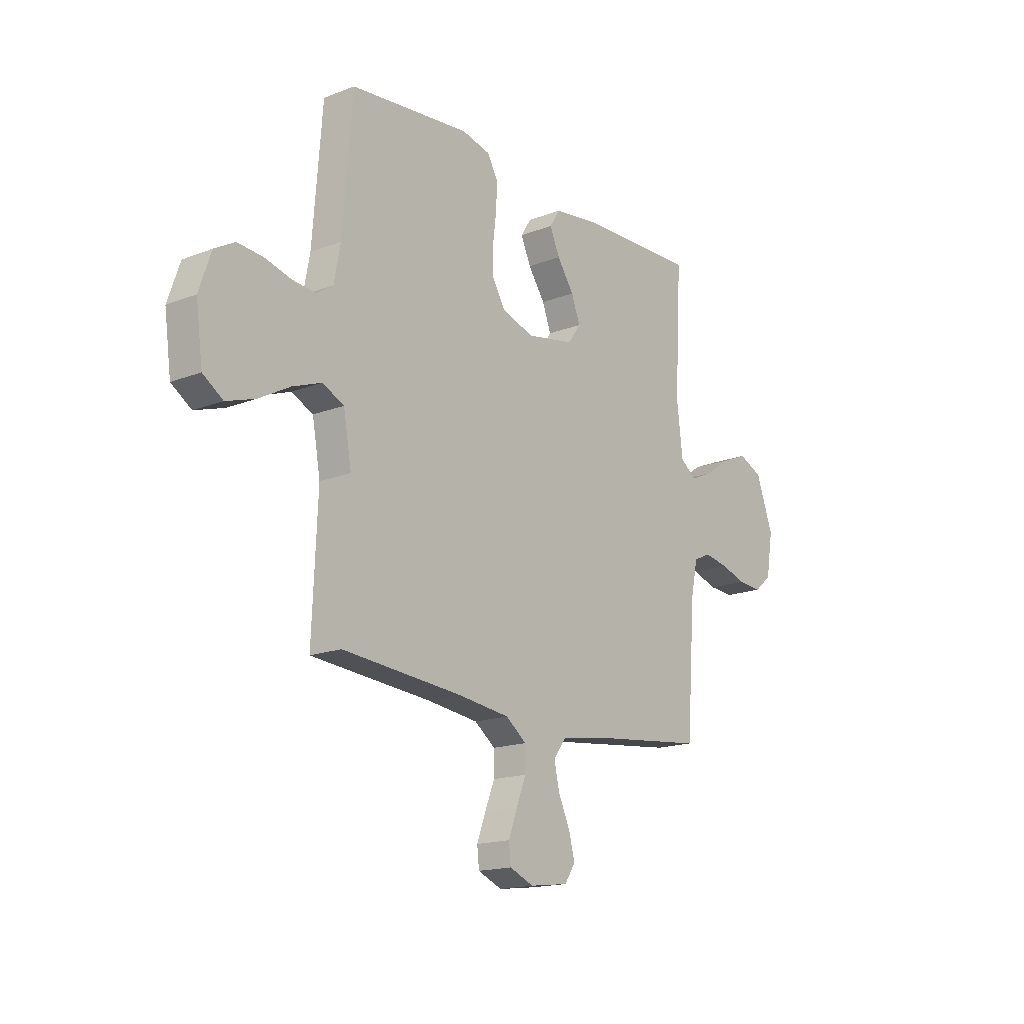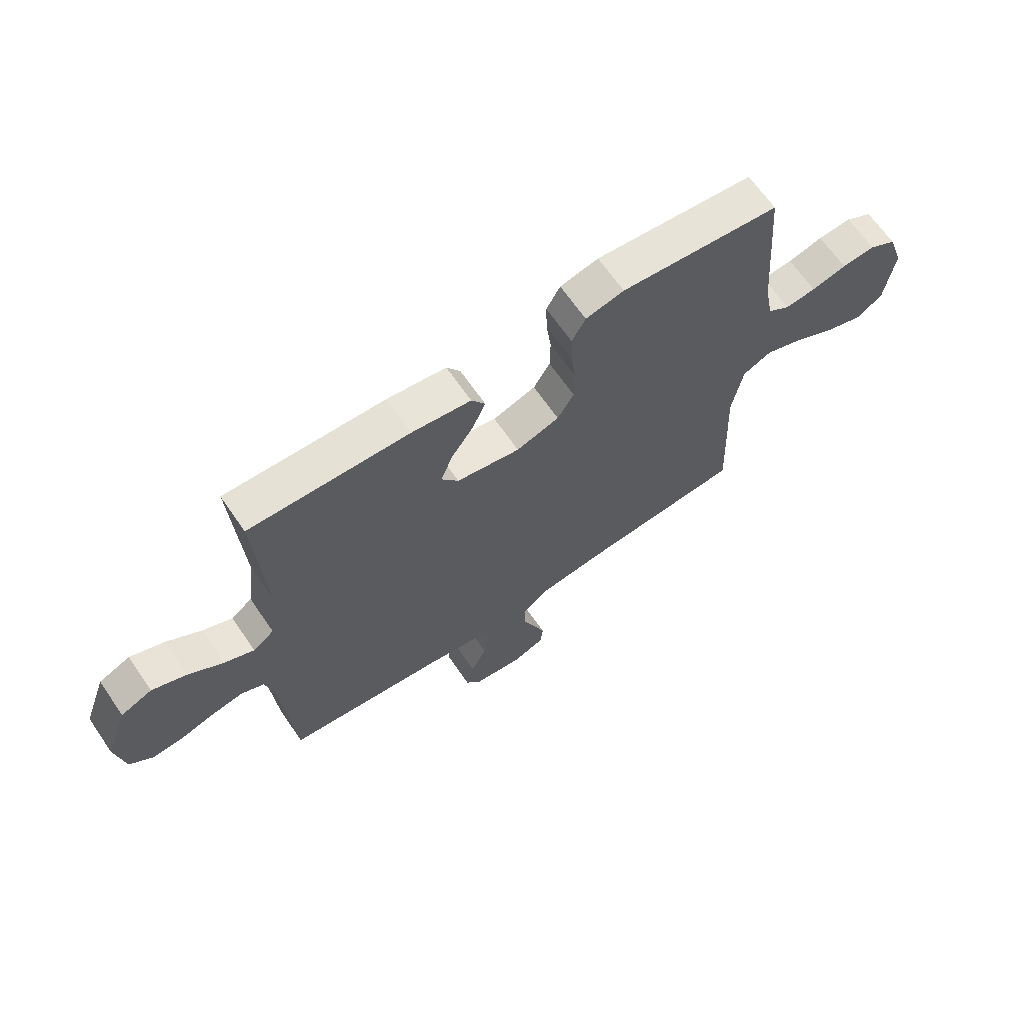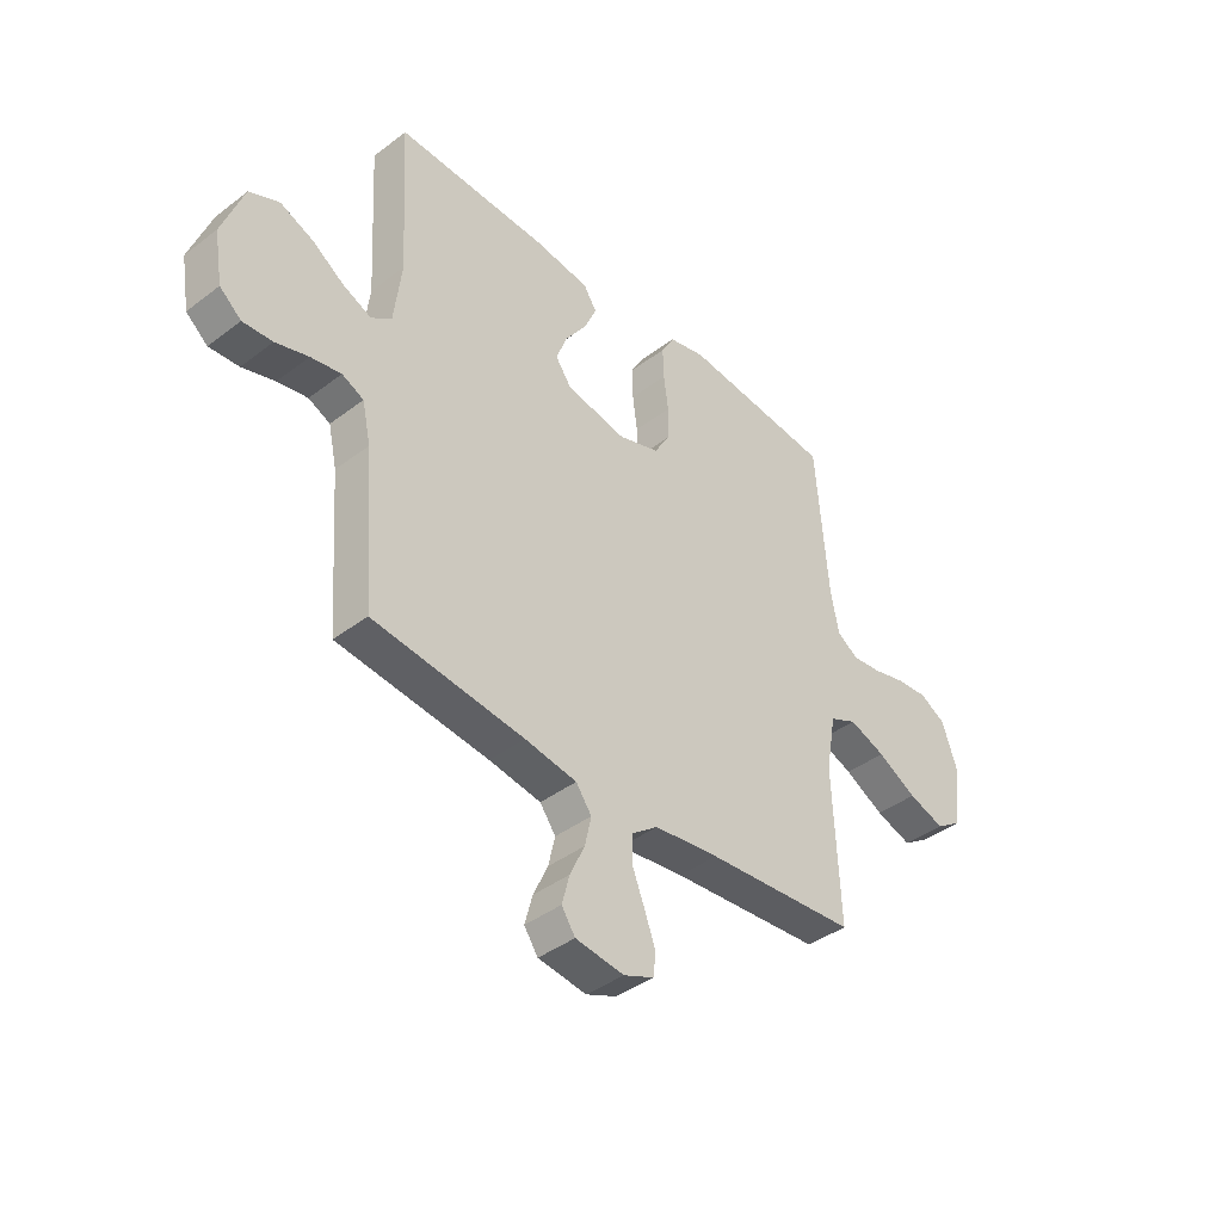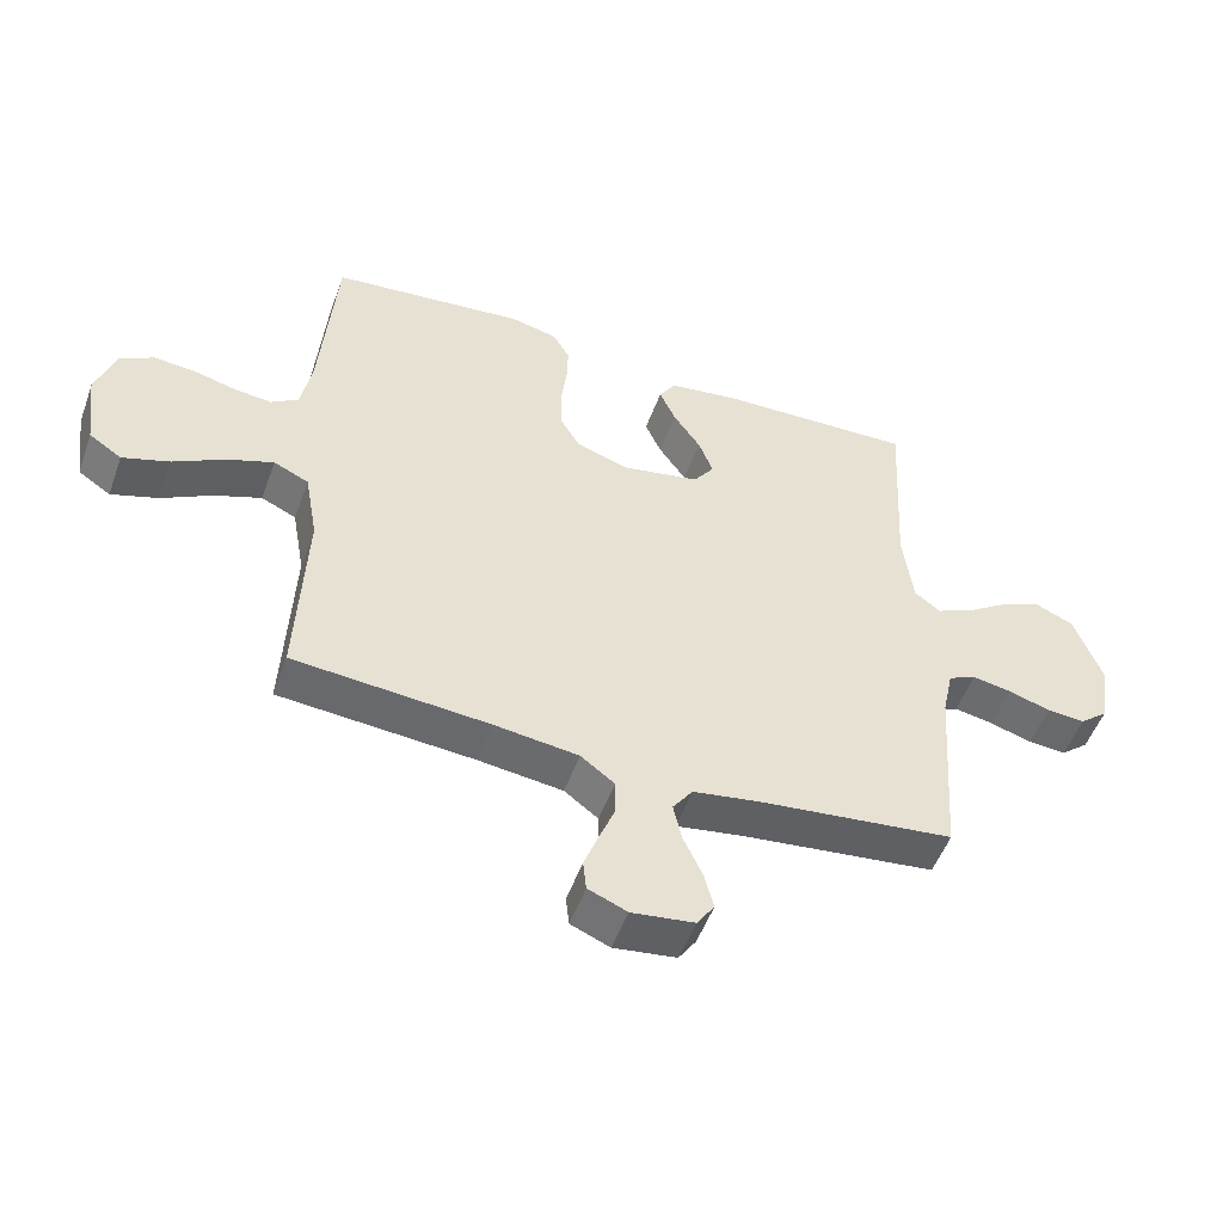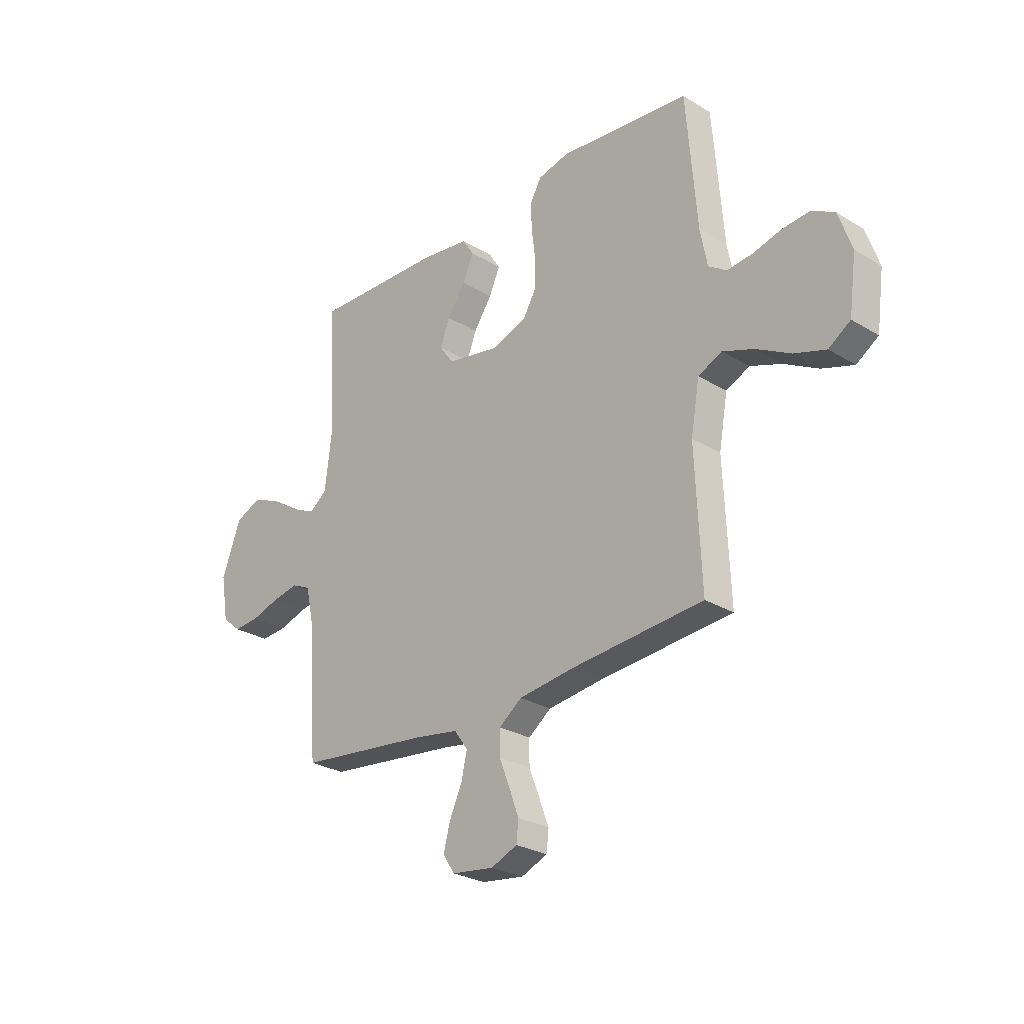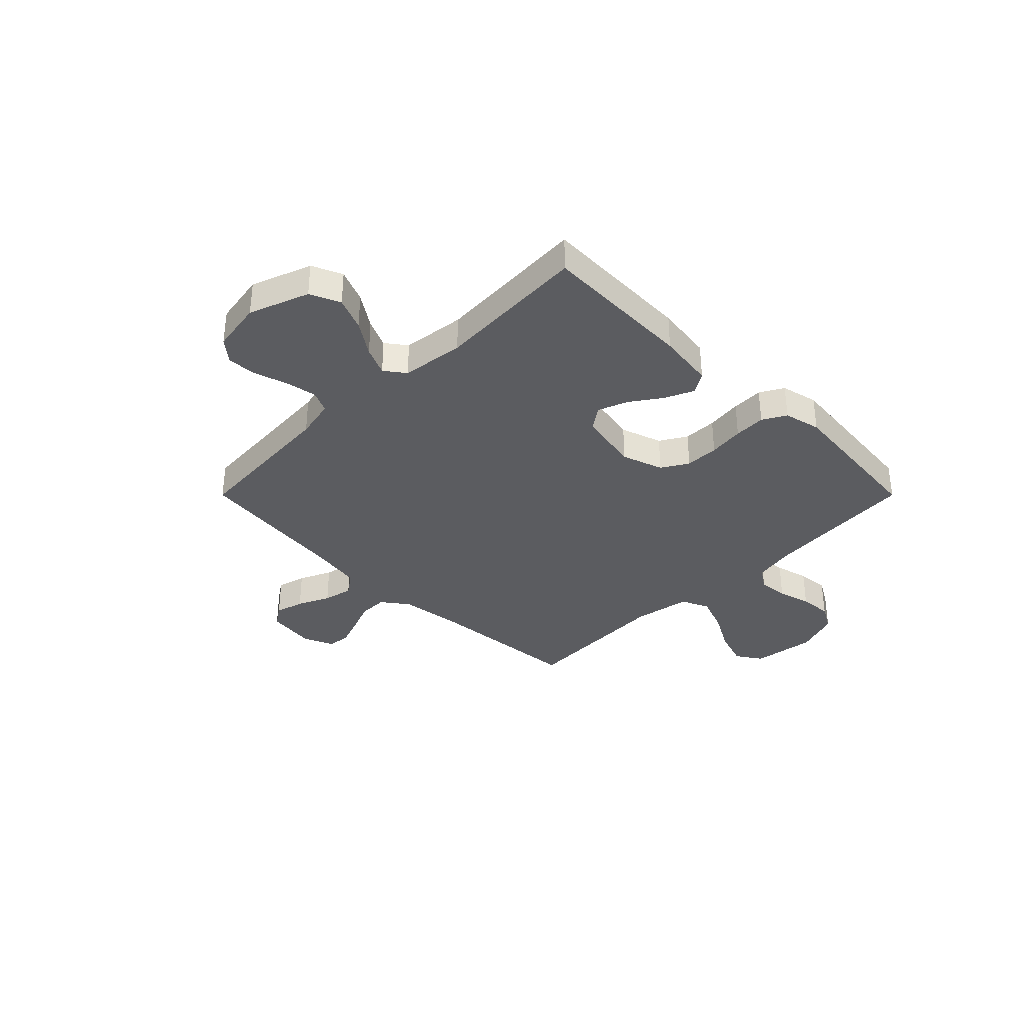
<metadata>
{"format":"obj","ext":"obj","renderer":"f3d","projection":"perspective","resolution":1024,"background":"white","views":[{"elev":-16.8,"azim":128.1,"up":"+Z"},{"elev":66.1,"azim":-34.5,"up":"+Z"},{"elev":-40.7,"azim":-47.1,"up":"+Z"},{"elev":-51.7,"azim":160.3,"up":"+Z"},{"elev":-27.1,"azim":46.8,"up":"+Z"},{"elev":-35.0,"azim":-45.0,"up":"+Y"}]}
</metadata>
<code>
v 0.5 0.07 -0.5
v 0.2 0.07 -0.524
v 0.071 0.07 -0.54
v 0.019 0.07 -0.579
v 0.019 0.07 -0.635
v 0.043 0.07 -0.696
v 0.065 0.07 -0.755
v 0.06 0.07 -0.801
v 0 0.07 -0.826
v -0.096 0.07 -0.813
v -0.123 0.07 -0.773
v -0.108 0.07 -0.716
v -0.079 0.07 -0.653
v -0.066 0.07 -0.595
v -0.097 0.07 -0.552
v -0.2 0.07 -0.535
v -0.5 0.07 -0.5
v -0.522 0.07 -0.2
v -0.539 0.07 -0.122
v -0.582 0.07 -0.102
v -0.642 0.07 -0.113
v -0.707 0.07 -0.133
v -0.766 0.07 -0.137
v -0.809 0.07 -0.101
v -0.826 0.07 0
v -0.783 0.07 0.117
v -0.724 0.07 0.143
v -0.659 0.07 0.116
v -0.594 0.07 0.072
v -0.538 0.07 0.047
v -0.498 0.07 0.077
v -0.483 0.07 0.2
v -0.5 0.07 0.5
v -0.2 0.07 0.49
v -0.089 0.07 0.475
v -0.063 0.07 0.434
v -0.088 0.07 0.378
v -0.13 0.07 0.317
v -0.152 0.07 0.259
v -0.12 0.07 0.214
v 0 0.07 0.191
v 0.081 0.07 0.218
v 0.112 0.07 0.27
v 0.113 0.07 0.336
v 0.104 0.07 0.406
v 0.102 0.07 0.468
v 0.128 0.07 0.514
v 0.2 0.07 0.531
v 0.5 0.07 0.5
v 0.524 0.07 0.2
v 0.54 0.07 0.116
v 0.582 0.07 0.088
v 0.64 0.07 0.094
v 0.706 0.07 0.111
v 0.769 0.07 0.116
v 0.82 0.07 0.087
v 0.85 0.07 0
v 0.833 0.07 -0.124
v 0.783 0.07 -0.157
v 0.711 0.07 -0.133
v 0.633 0.07 -0.09
v 0.561 0.07 -0.063
v 0.507 0.07 -0.088
v 0.487 0.07 -0.2
v 0.5 0 -0.5
v 0.2 0 -0.524
v 0.071 0 -0.54
v 0.019 0 -0.579
v 0.019 0 -0.635
v 0.043 0 -0.696
v 0.065 0 -0.755
v 0.06 0 -0.801
v 0 0 -0.826
v -0.096 0 -0.813
v -0.123 0 -0.773
v -0.108 0 -0.716
v -0.079 0 -0.653
v -0.066 0 -0.595
v -0.097 0 -0.552
v -0.2 0 -0.535
v -0.5 0 -0.5
v -0.522 0 -0.2
v -0.539 0 -0.122
v -0.582 0 -0.102
v -0.642 0 -0.113
v -0.707 0 -0.133
v -0.766 0 -0.137
v -0.809 0 -0.101
v -0.826 0 0
v -0.783 0 0.117
v -0.724 0 0.143
v -0.659 0 0.116
v -0.594 0 0.072
v -0.538 0 0.047
v -0.498 0 0.077
v -0.483 0 0.2
v -0.5 0 0.5
v -0.2 0 0.49
v -0.089 0 0.475
v -0.063 0 0.434
v -0.088 0 0.378
v -0.13 0 0.317
v -0.152 0 0.259
v -0.12 0 0.214
v 0 0 0.191
v 0.081 0 0.218
v 0.112 0 0.27
v 0.113 0 0.336
v 0.104 0 0.406
v 0.102 0 0.468
v 0.128 0 0.514
v 0.2 0 0.531
v 0.5 0 0.5
v 0.524 0 0.2
v 0.54 0 0.116
v 0.582 0 0.088
v 0.64 0 0.094
v 0.706 0 0.111
v 0.769 0 0.116
v 0.82 0 0.087
v 0.85 0 0
v 0.833 0 -0.124
v 0.783 0 -0.157
v 0.711 0 -0.133
v 0.633 0 -0.09
v 0.561 0 -0.063
v 0.507 0 -0.088
v 0.487 0 -0.2
f 59 60 61
f 58 59 61
f 57 58 61
f 56 57 61
f 55 56 61
f 54 55 61
f 53 54 61
f 52 53 61 62
f 51 52 62 63
f 48 49 50
f 47 48 50
f 46 47 50
f 45 46 50
f 44 45 50
f 51 63 64
f 50 51 64
f 44 50 64
f 43 44 64
f 36 37 38
f 35 36 38
f 34 35 38
f 33 34 38
f 32 33 38
f 31 32 38 39
f 30 31 39 40
f 27 28 29
f 26 27 29
f 25 26 29
f 24 25 29
f 23 24 29
f 22 23 29
f 21 22 29
f 20 21 29 30
f 30 40 41
f 20 30 41
f 19 20 41
f 16 17 18
f 19 41 42
f 18 19 42
f 16 18 42
f 15 16 42
f 11 12 13
f 10 11 13
f 9 10 13
f 8 9 13
f 7 8 13
f 6 7 13
f 5 6 13
f 4 5 13 14
f 64 1 2
f 43 64 2
f 42 43 2
f 14 15 42
f 4 14 42
f 3 4 42
f 2 3 42
f 125 124 123
f 125 123 122
f 125 122 121
f 125 121 120
f 125 120 119
f 125 119 118
f 125 118 117
f 126 125 117 116
f 127 126 116 115
f 114 113 112
f 114 112 111
f 114 111 110
f 114 110 109
f 114 109 108
f 128 127 115
f 128 115 114
f 128 114 108
f 128 108 107
f 102 101 100
f 102 100 99
f 102 99 98
f 102 98 97
f 102 97 96
f 103 102 96 95
f 104 103 95 94
f 93 92 91
f 93 91 90
f 93 90 89
f 93 89 88
f 93 88 87
f 93 87 86
f 93 86 85
f 94 93 85 84
f 105 104 94
f 105 94 84
f 105 84 83
f 82 81 80
f 106 105 83
f 106 83 82
f 106 82 80
f 106 80 79
f 77 76 75
f 77 75 74
f 77 74 73
f 77 73 72
f 77 72 71
f 77 71 70
f 77 70 69
f 78 77 69 68
f 66 65 128
f 66 128 107
f 66 107 106
f 106 79 78
f 106 78 68
f 106 68 67
f 106 67 66
f 1 65 66 2
f 2 66 67 3
f 3 67 68 4
f 4 68 69 5
f 5 69 70 6
f 6 70 71 7
f 7 71 72 8
f 8 72 73 9
f 9 73 74 10
f 10 74 75 11
f 11 75 76 12
f 12 76 77 13
f 13 77 78 14
f 14 78 79 15
f 15 79 80 16
f 16 80 81 17
f 17 81 82 18
f 18 82 83 19
f 19 83 84 20
f 20 84 85 21
f 21 85 86 22
f 22 86 87 23
f 23 87 88 24
f 24 88 89 25
f 25 89 90 26
f 26 90 91 27
f 27 91 92 28
f 28 92 93 29
f 29 93 94 30
f 30 94 95 31
f 31 95 96 32
f 32 96 97 33
f 33 97 98 34
f 34 98 99 35
f 35 99 100 36
f 36 100 101 37
f 37 101 102 38
f 38 102 103 39
f 39 103 104 40
f 40 104 105 41
f 41 105 106 42
f 42 106 107 43
f 43 107 108 44
f 44 108 109 45
f 45 109 110 46
f 46 110 111 47
f 47 111 112 48
f 48 112 113 49
f 49 113 114 50
f 50 114 115 51
f 51 115 116 52
f 52 116 117 53
f 53 117 118 54
f 54 118 119 55
f 55 119 120 56
f 56 120 121 57
f 57 121 122 58
f 58 122 123 59
f 59 123 124 60
f 60 124 125 61
f 61 125 126 62
f 62 126 127 63
f 63 127 128 64
f 64 128 65 1

</code>
